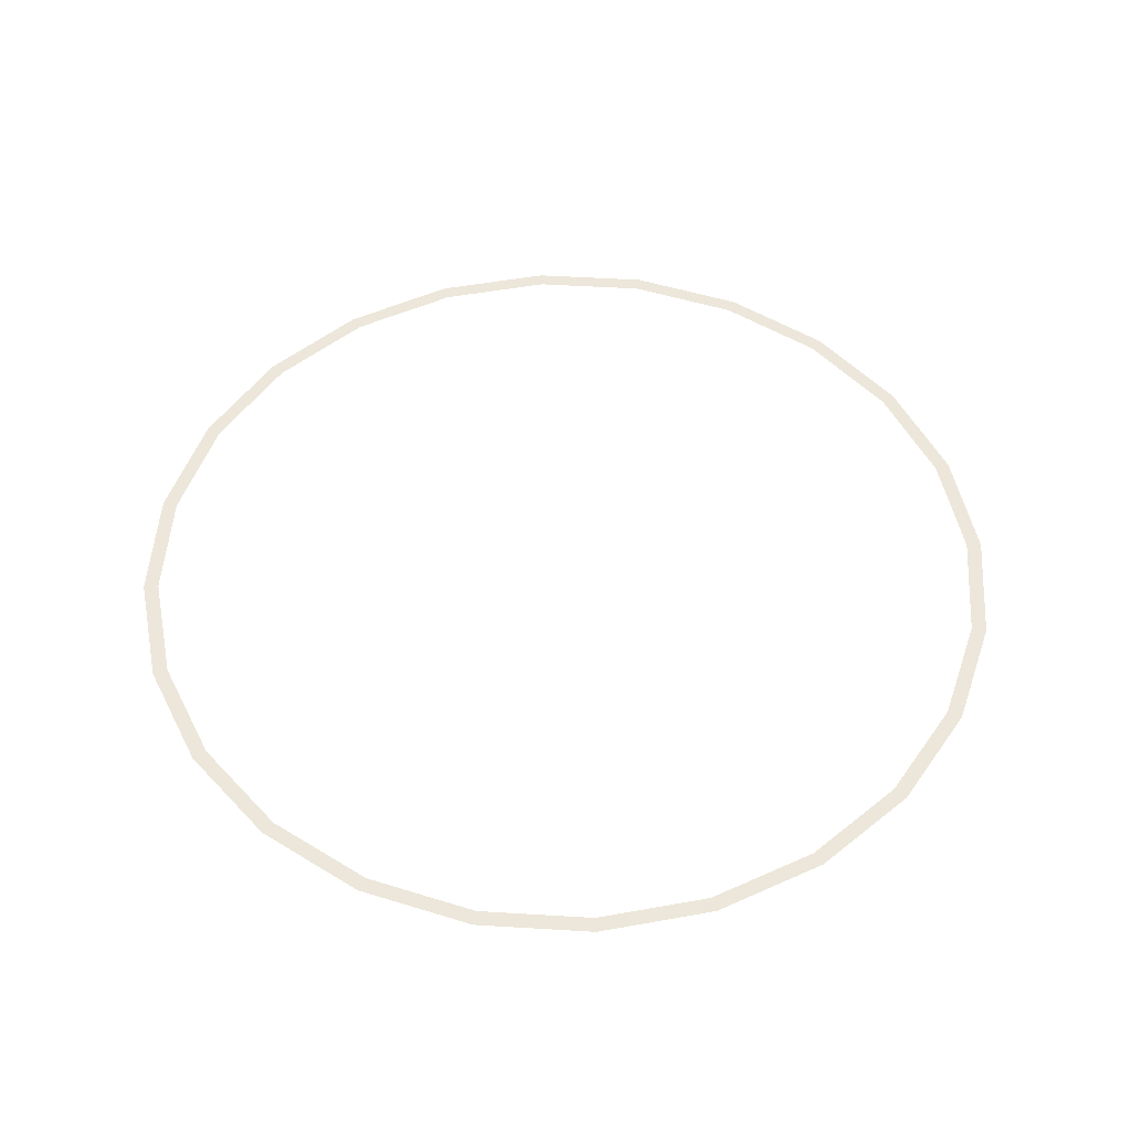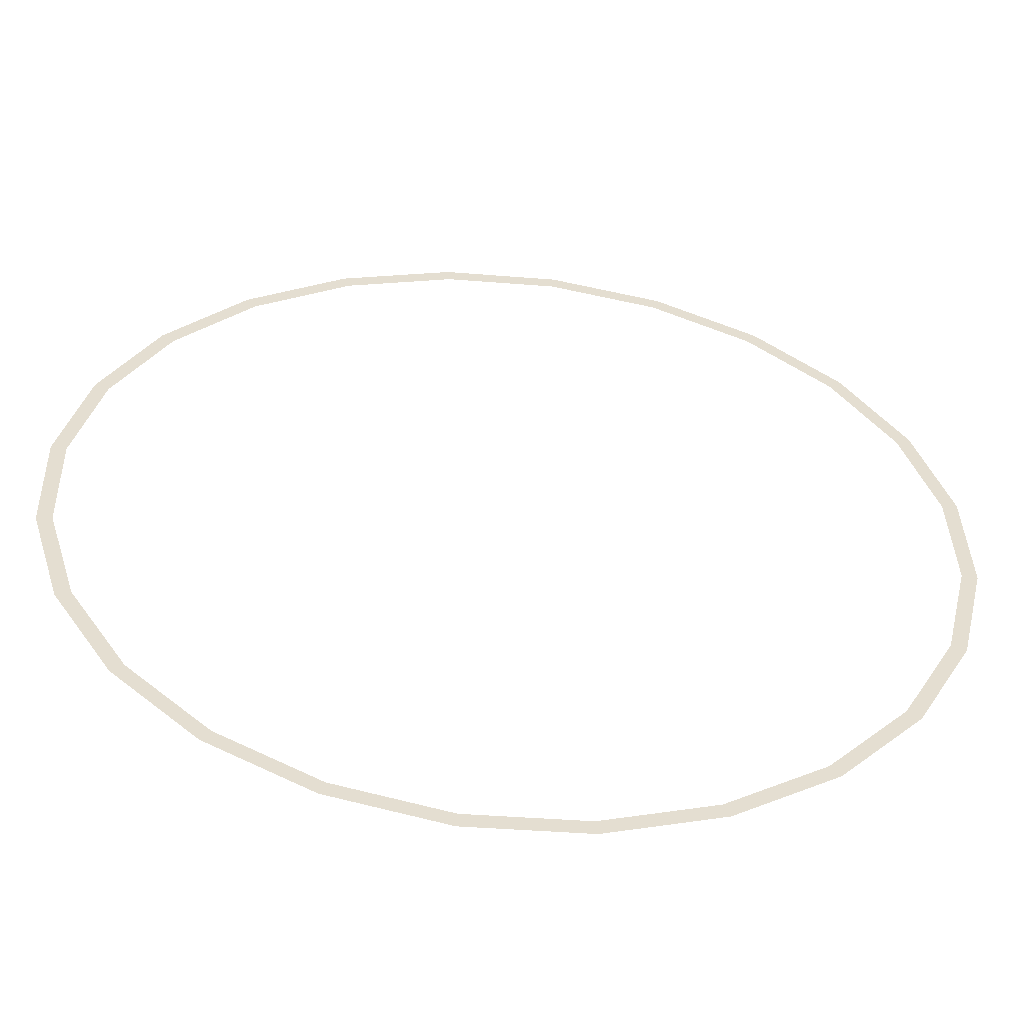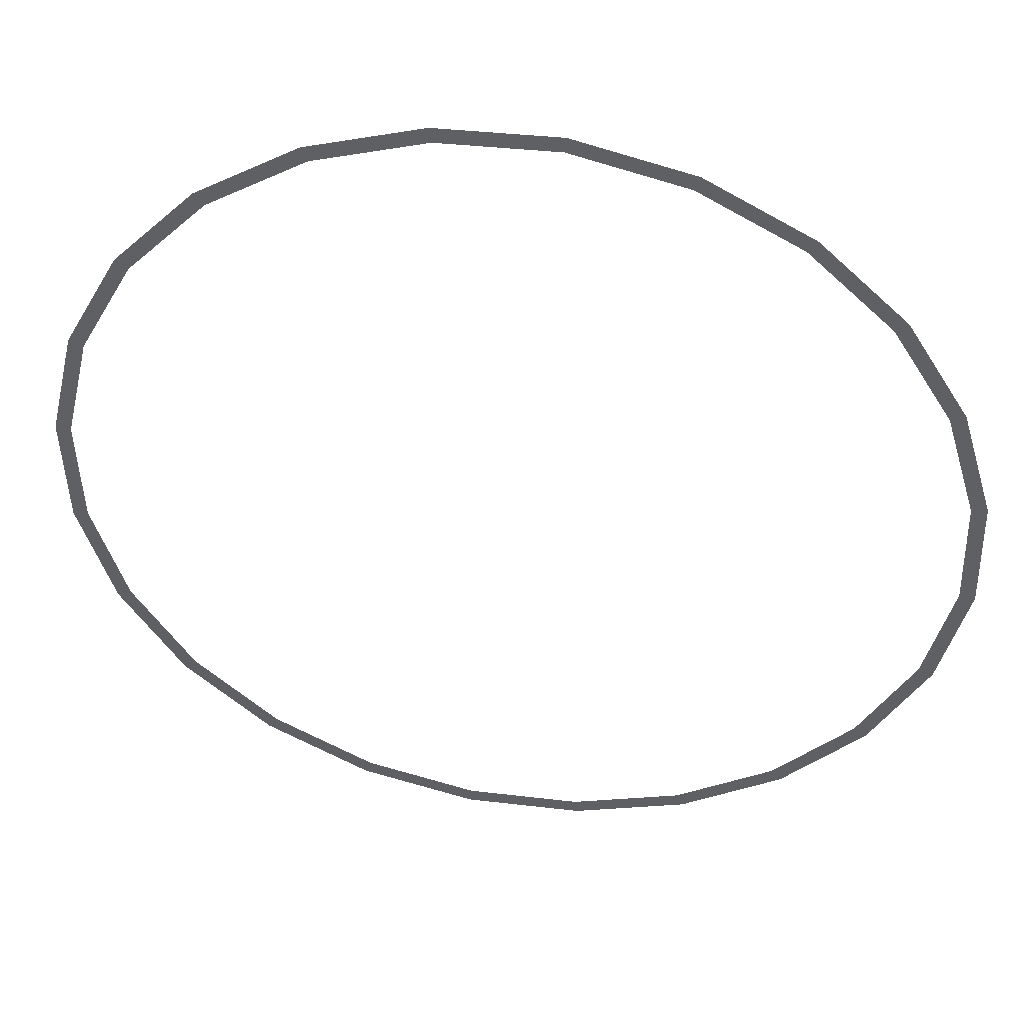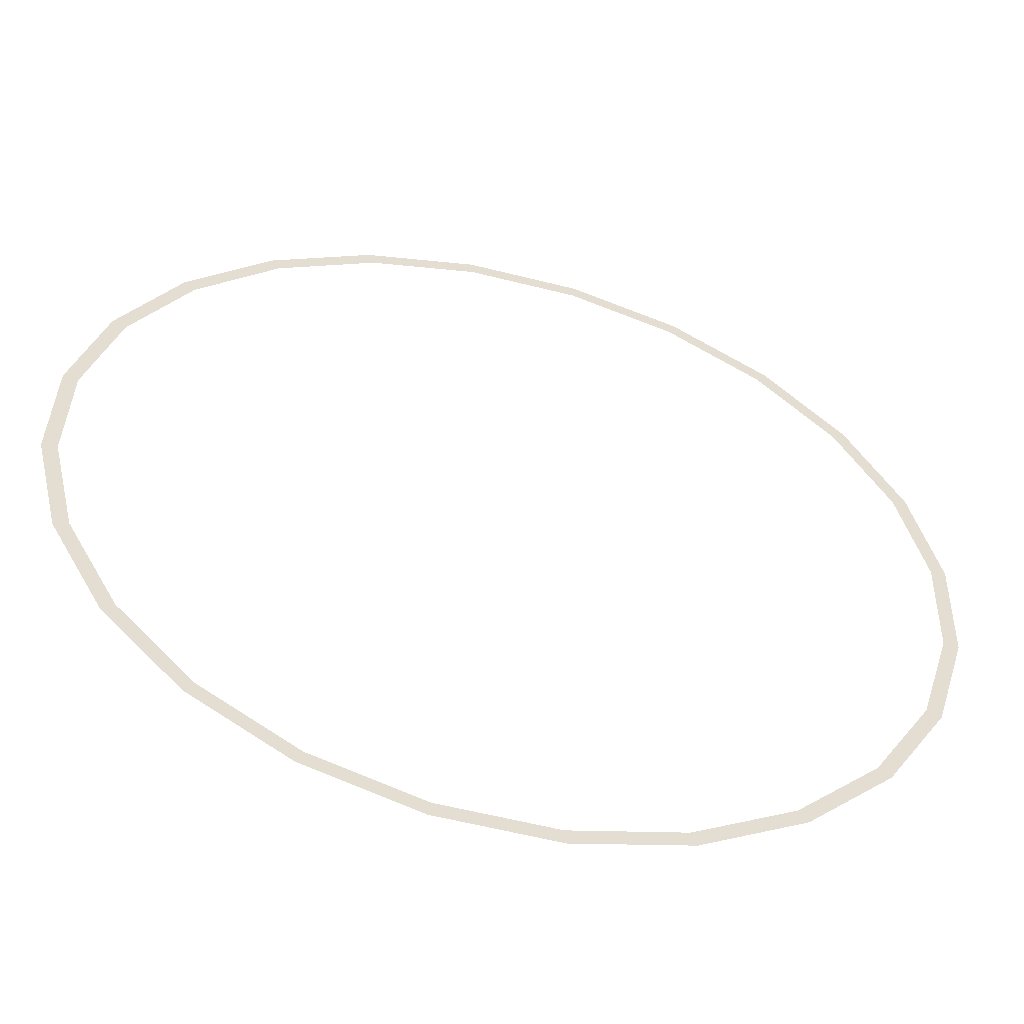
<metadata>
{"format":"obj","ext":"obj","renderer":"f3d","projection":"perspective","resolution":1024,"background":"white","views":[{"elev":50.7,"azim":50.4,"up":"+Z"},{"elev":-54.4,"azim":-5.7,"up":"+Y"},{"elev":44.8,"azim":9.1,"up":"+Y"},{"elev":-54.0,"azim":165.7,"up":"+Y"}]}
</metadata>
<code>
o mesh98/mesh98-geometry/material_0/component_2#mesh98-geometry
v 0.6287 -0.03335 0.03501
v 0.6187 -0.03231 0.03501
v 0.6108 -0.1087 0.03501
v 0.6108 -0.1087 0.03501
v 0.6014 -0.1051 0.03501
v 0.574 -0.1768 0.03501
v 0.6187 -0.03231 0.03501
v 0.6287 -0.03335 0.03501
v 0.6266 0.04405 0.03501
v 0.6108 -0.1087 0.03501
v 0.6187 -0.03231 0.03501
v 0.6014 -0.1051 0.03501
v 0.574 -0.1768 0.03501
v 0.6014 -0.1051 0.03501
v 0.5658 -0.1709 0.03501
v 0.574 -0.1768 0.03501
v 0.5658 -0.1709 0.03501
v 0.5208 -0.2331 0.03501
v 0.5208 -0.2331 0.03501
v 0.5144 -0.2252 0.03501
v 0.4549 -0.2736 0.03501
v 0.6266 0.04405 0.03501
v 0.6166 0.04245 0.03501
v 0.6187 -0.03231 0.03501
v 0.5208 -0.2331 0.03501
v 0.5658 -0.1709 0.03501
v 0.5144 -0.2252 0.03501
v 0.6166 0.04245 0.03501
v 0.6266 0.04405 0.03501
v 0.6044 0.1183 0.03501
v 0.4549 -0.2736 0.03501
v 0.5144 -0.2252 0.03501
v 0.4507 -0.2644 0.03501
v 0.4549 -0.2736 0.03501
v 0.4507 -0.2644 0.03501
v 0.3807 -0.2958 0.03501
v 0.3807 -0.2958 0.03501
v 0.3791 -0.2858 0.03501
v 0.3033 -0.298 0.03501
v 0.6166 0.04245 0.03501
v 0.6044 0.1183 0.03501
v 0.5952 0.1141 0.03501
v 0.3807 -0.2958 0.03501
v 0.4507 -0.2644 0.03501
v 0.3791 -0.2858 0.03501
v 0.3033 -0.298 0.03501
v 0.3791 -0.2858 0.03501
v 0.3043 -0.2879 0.03501
v 0.3033 -0.298 0.03501
v 0.2315 -0.2706 0.03501
v 0.2279 -0.28 0.03501
v 0.2279 -0.28 0.03501
v 0.1657 -0.235 0.03501
v 0.1598 -0.2432 0.03501
v 0.1598 -0.2432 0.03501
v 0.1114 -0.1836 0.03501
v 0.1036 -0.19 0.03501
v 0.1036 -0.19 0.03501
v 0.07219 -0.1199 0.03501
v 0.06297 -0.1241 0.03501
v 0.06297 -0.1241 0.03501
v 0.05081 -0.04827 0.03501
v 0.04083 -0.04987 0.03501
v 0.5952 0.1141 0.03501
v 0.6044 0.1183 0.03501
v 0.5639 0.1842 0.03501
v 0.3033 -0.298 0.03501
v 0.3043 -0.2879 0.03501
v 0.2315 -0.2706 0.03501
v 0.2279 -0.28 0.03501
v 0.2315 -0.2706 0.03501
v 0.1657 -0.235 0.03501
v 0.1598 -0.2432 0.03501
v 0.1657 -0.235 0.03501
v 0.1114 -0.1836 0.03501
v 0.1036 -0.19 0.03501
v 0.1114 -0.1836 0.03501
v 0.07219 -0.1199 0.03501
v 0.06297 -0.1241 0.03501
v 0.07219 -0.1199 0.03501
v 0.05081 -0.04827 0.03501
v 0.04083 -0.04987 0.03501
v 0.05081 -0.04827 0.03501
v 0.04871 0.02649 0.03501
v 0.04871 0.02649 0.03501
v 0.03866 0.02753 0.03501
v 0.04083 -0.04987 0.03501
v 0.04871 0.02649 0.03501
v 0.05659 0.1029 0.03501
v 0.03866 0.02753 0.03501
v 0.556 0.1778 0.03501
v 0.5639 0.1842 0.03501
v 0.5076 0.2374 0.03501
v 0.5017 0.2292 0.03501
v 0.5076 0.2374 0.03501
v 0.4395 0.2742 0.03501
v 0.4359 0.2648 0.03501
v 0.4395 0.2742 0.03501
v 0.3641 0.2921 0.03501
v 0.5952 0.1141 0.03501
v 0.5639 0.1842 0.03501
v 0.556 0.1778 0.03501
v 0.06603 0.09925 0.03501
v 0.05659 0.1029 0.03501
v 0.04871 0.02649 0.03501
v 0.3631 0.2821 0.03501
v 0.3641 0.2921 0.03501
v 0.2867 0.29 0.03501
v 0.2167 0.2586 0.03501
v 0.2867 0.29 0.03501
v 0.2125 0.2678 0.03501
v 0.556 0.1778 0.03501
v 0.5076 0.2374 0.03501
v 0.5017 0.2292 0.03501
v 0.5017 0.2292 0.03501
v 0.4395 0.2742 0.03501
v 0.4359 0.2648 0.03501
v 0.4359 0.2648 0.03501
v 0.3641 0.2921 0.03501
v 0.3631 0.2821 0.03501
v 0.06603 0.09925 0.03501
v 0.0934 0.171 0.03501
v 0.05659 0.1029 0.03501
v 0.153 0.2194 0.03501
v 0.2125 0.2678 0.03501
v 0.1466 0.2272 0.03501
v 0.3631 0.2821 0.03501
v 0.2867 0.29 0.03501
v 0.2883 0.28 0.03501
v 0.2883 0.28 0.03501
v 0.2867 0.29 0.03501
v 0.2167 0.2586 0.03501
v 0.2167 0.2586 0.03501
v 0.2125 0.2678 0.03501
v 0.153 0.2194 0.03501
v 0.1016 0.165 0.03501
v 0.0934 0.171 0.03501
v 0.06603 0.09925 0.03501
v 0.1016 0.165 0.03501
v 0.1466 0.2272 0.03501
v 0.0934 0.171 0.03501
v 0.153 0.2194 0.03501
v 0.1466 0.2272 0.03501
v 0.1016 0.165 0.03501
v 0.6108 -0.1087 0.03501
v 0.6187 -0.03231 0.03501
v 0.6287 -0.03335 0.03501
v 0.574 -0.1768 0.03501
v 0.6014 -0.1051 0.03501
v 0.6108 -0.1087 0.03501
v 0.6266 0.04405 0.03501
v 0.6287 -0.03335 0.03501
v 0.6187 -0.03231 0.03501
v 0.6014 -0.1051 0.03501
v 0.6187 -0.03231 0.03501
v 0.6108 -0.1087 0.03501
v 0.5658 -0.1709 0.03501
v 0.6014 -0.1051 0.03501
v 0.574 -0.1768 0.03501
v 0.5208 -0.2331 0.03501
v 0.5658 -0.1709 0.03501
v 0.574 -0.1768 0.03501
v 0.4549 -0.2736 0.03501
v 0.5144 -0.2252 0.03501
v 0.5208 -0.2331 0.03501
v 0.6187 -0.03231 0.03501
v 0.6166 0.04245 0.03501
v 0.6266 0.04405 0.03501
v 0.5144 -0.2252 0.03501
v 0.5658 -0.1709 0.03501
v 0.5208 -0.2331 0.03501
v 0.6044 0.1183 0.03501
v 0.6266 0.04405 0.03501
v 0.6166 0.04245 0.03501
v 0.4507 -0.2644 0.03501
v 0.5144 -0.2252 0.03501
v 0.4549 -0.2736 0.03501
v 0.3807 -0.2958 0.03501
v 0.4507 -0.2644 0.03501
v 0.4549 -0.2736 0.03501
v 0.3033 -0.298 0.03501
v 0.3791 -0.2858 0.03501
v 0.3807 -0.2958 0.03501
v 0.5952 0.1141 0.03501
v 0.6044 0.1183 0.03501
v 0.6166 0.04245 0.03501
v 0.3791 -0.2858 0.03501
v 0.4507 -0.2644 0.03501
v 0.3807 -0.2958 0.03501
v 0.3043 -0.2879 0.03501
v 0.3791 -0.2858 0.03501
v 0.3033 -0.298 0.03501
v 0.2279 -0.28 0.03501
v 0.2315 -0.2706 0.03501
v 0.3033 -0.298 0.03501
v 0.1598 -0.2432 0.03501
v 0.1657 -0.235 0.03501
v 0.2279 -0.28 0.03501
v 0.1036 -0.19 0.03501
v 0.1114 -0.1836 0.03501
v 0.1598 -0.2432 0.03501
v 0.06297 -0.1241 0.03501
v 0.07219 -0.1199 0.03501
v 0.1036 -0.19 0.03501
v 0.04083 -0.04987 0.03501
v 0.05081 -0.04827 0.03501
v 0.06297 -0.1241 0.03501
v 0.5639 0.1842 0.03501
v 0.6044 0.1183 0.03501
v 0.5952 0.1141 0.03501
v 0.2315 -0.2706 0.03501
v 0.3043 -0.2879 0.03501
v 0.3033 -0.298 0.03501
v 0.1657 -0.235 0.03501
v 0.2315 -0.2706 0.03501
v 0.2279 -0.28 0.03501
v 0.1114 -0.1836 0.03501
v 0.1657 -0.235 0.03501
v 0.1598 -0.2432 0.03501
v 0.07219 -0.1199 0.03501
v 0.1114 -0.1836 0.03501
v 0.1036 -0.19 0.03501
v 0.05081 -0.04827 0.03501
v 0.07219 -0.1199 0.03501
v 0.06297 -0.1241 0.03501
v 0.04871 0.02649 0.03501
v 0.05081 -0.04827 0.03501
v 0.04083 -0.04987 0.03501
v 0.04083 -0.04987 0.03501
v 0.03866 0.02753 0.03501
v 0.04871 0.02649 0.03501
v 0.03866 0.02753 0.03501
v 0.05659 0.1029 0.03501
v 0.04871 0.02649 0.03501
v 0.5076 0.2374 0.03501
v 0.5639 0.1842 0.03501
v 0.556 0.1778 0.03501
v 0.4395 0.2742 0.03501
v 0.5076 0.2374 0.03501
v 0.5017 0.2292 0.03501
v 0.3641 0.2921 0.03501
v 0.4395 0.2742 0.03501
v 0.4359 0.2648 0.03501
v 0.556 0.1778 0.03501
v 0.5639 0.1842 0.03501
v 0.5952 0.1141 0.03501
v 0.04871 0.02649 0.03501
v 0.05659 0.1029 0.03501
v 0.06603 0.09925 0.03501
v 0.2867 0.29 0.03501
v 0.3641 0.2921 0.03501
v 0.3631 0.2821 0.03501
v 0.2125 0.2678 0.03501
v 0.2867 0.29 0.03501
v 0.2167 0.2586 0.03501
v 0.5017 0.2292 0.03501
v 0.5076 0.2374 0.03501
v 0.556 0.1778 0.03501
v 0.4359 0.2648 0.03501
v 0.4395 0.2742 0.03501
v 0.5017 0.2292 0.03501
v 0.3631 0.2821 0.03501
v 0.3641 0.2921 0.03501
v 0.4359 0.2648 0.03501
v 0.05659 0.1029 0.03501
v 0.0934 0.171 0.03501
v 0.06603 0.09925 0.03501
v 0.1466 0.2272 0.03501
v 0.2125 0.2678 0.03501
v 0.153 0.2194 0.03501
v 0.2883 0.28 0.03501
v 0.2867 0.29 0.03501
v 0.3631 0.2821 0.03501
v 0.2167 0.2586 0.03501
v 0.2867 0.29 0.03501
v 0.2883 0.28 0.03501
v 0.153 0.2194 0.03501
v 0.2125 0.2678 0.03501
v 0.2167 0.2586 0.03501
v 0.06603 0.09925 0.03501
v 0.0934 0.171 0.03501
v 0.1016 0.165 0.03501
v 0.0934 0.171 0.03501
v 0.1466 0.2272 0.03501
v 0.1016 0.165 0.03501
v 0.1016 0.165 0.03501
v 0.1466 0.2272 0.03501
v 0.153 0.2194 0.03501
f 1 2 3
f 4 5 6
f 7 8 9
f 10 11 12
f 13 14 15
f 16 17 18
f 19 20 21
f 22 23 24
f 25 26 27
f 28 29 30
f 31 32 33
f 34 35 36
f 37 38 39
f 40 41 42
f 43 44 45
f 46 47 48
f 49 50 51
f 52 53 54
f 55 56 57
f 58 59 60
f 61 62 63
f 64 65 66
f 67 68 69
f 70 71 72
f 73 74 75
f 76 77 78
f 79 80 81
f 82 83 84
f 85 86 87
f 88 89 90
f 91 92 93
f 94 95 96
f 97 98 99
f 100 101 102
f 103 104 105
f 106 107 108
f 109 110 111
f 112 113 114
f 115 116 117
f 118 119 120
f 121 122 123
f 124 125 126
f 127 128 129
f 130 131 132
f 133 134 135
f 136 137 138
f 139 140 141
f 142 143 144
f 145 146 147
f 148 149 150
f 151 152 153
f 154 155 156
f 157 158 159
f 160 161 162
f 163 164 165
f 166 167 168
f 169 170 171
f 172 173 174
f 175 176 177
f 178 179 180
f 181 182 183
f 184 185 186
f 187 188 189
f 190 191 192
f 193 194 195
f 196 197 198
f 199 200 201
f 202 203 204
f 205 206 207
f 208 209 210
f 211 212 213
f 214 215 216
f 217 218 219
f 220 221 222
f 223 224 225
f 226 227 228
f 229 230 231
f 232 233 234
f 235 236 237
f 238 239 240
f 241 242 243
f 244 245 246
f 247 248 249
f 250 251 252
f 253 254 255
f 256 257 258
f 259 260 261
f 262 263 264
f 265 266 267
f 268 269 270
f 271 272 273
f 274 275 276
f 277 278 279
f 280 281 282
f 283 284 285
f 286 287 288

</code>
